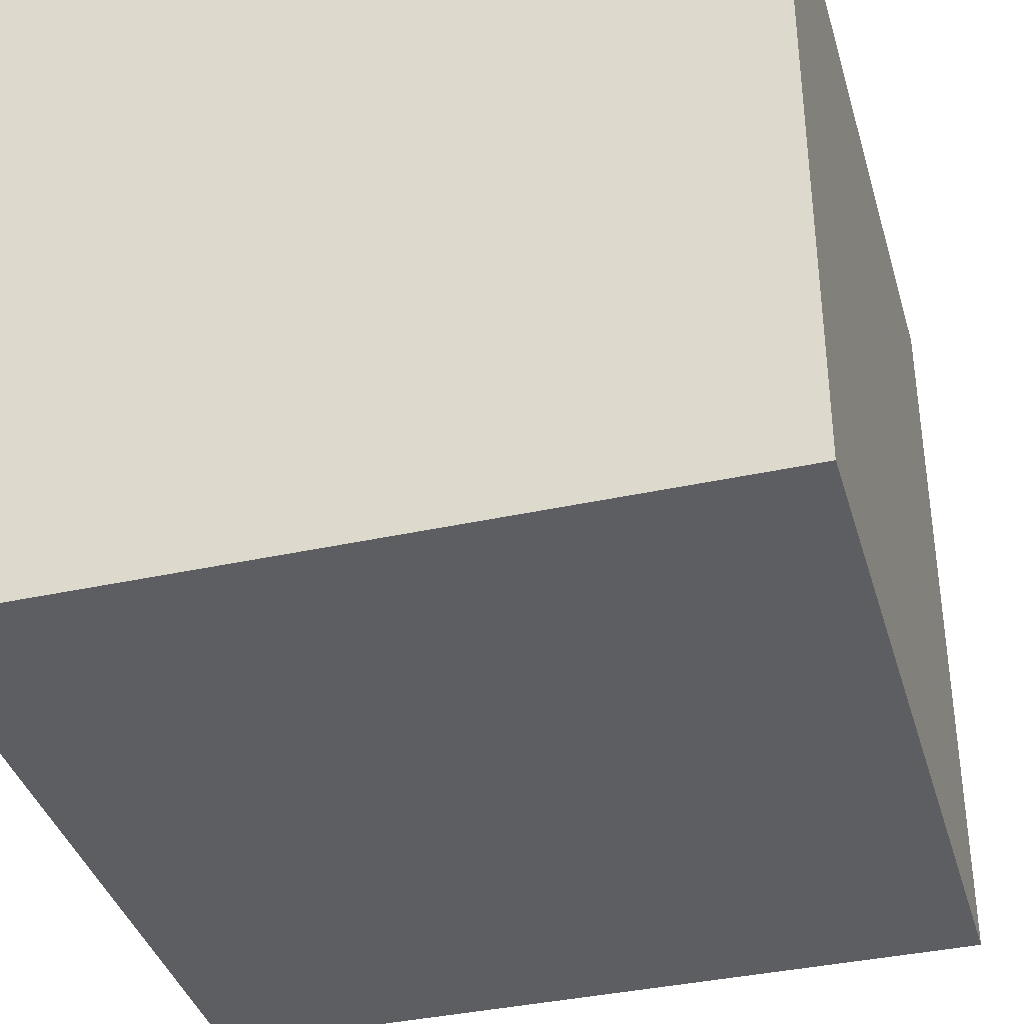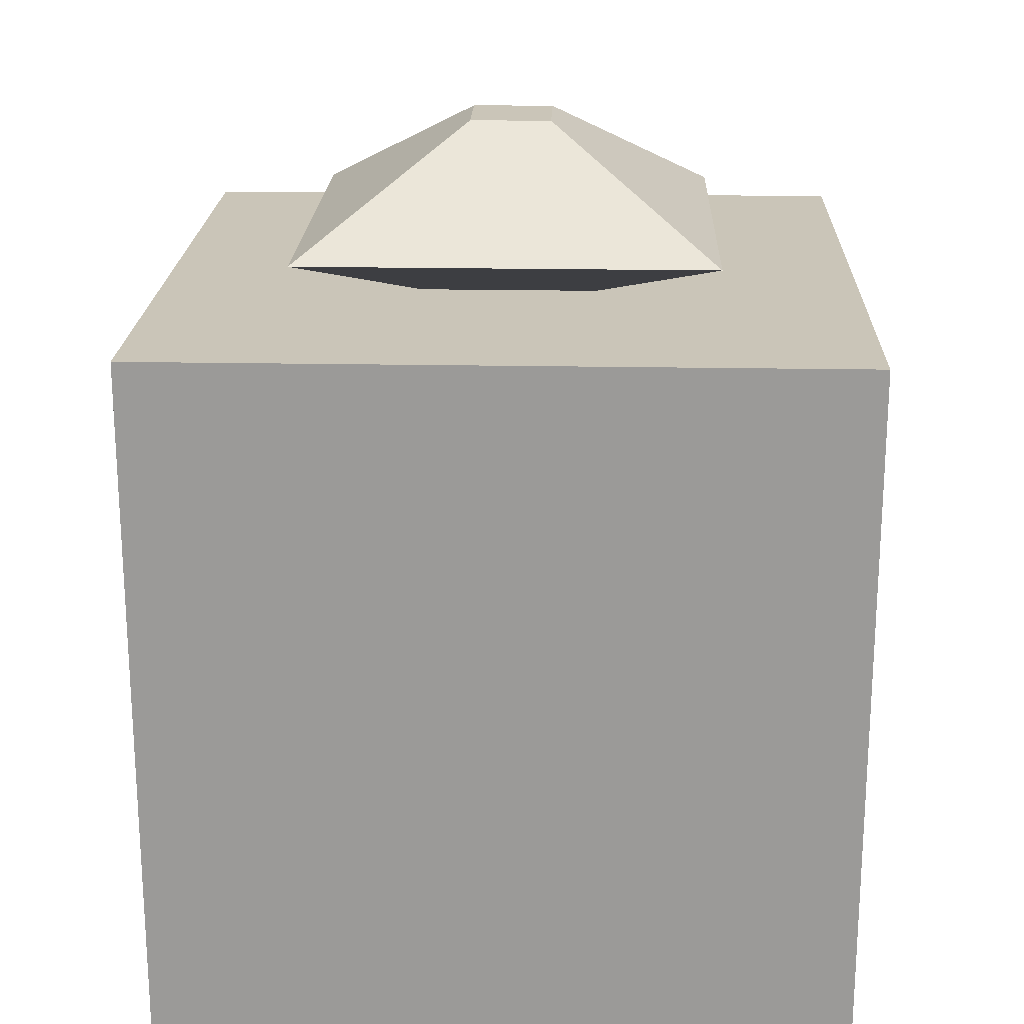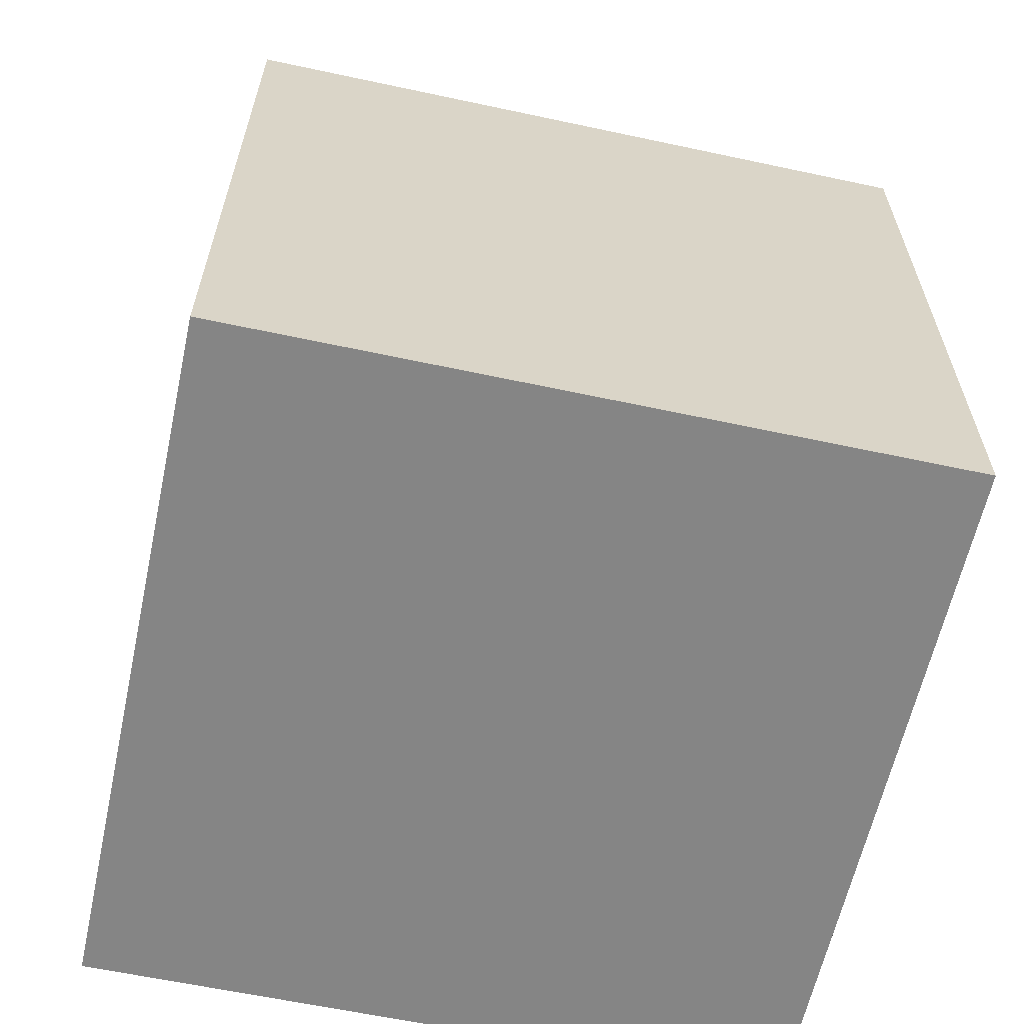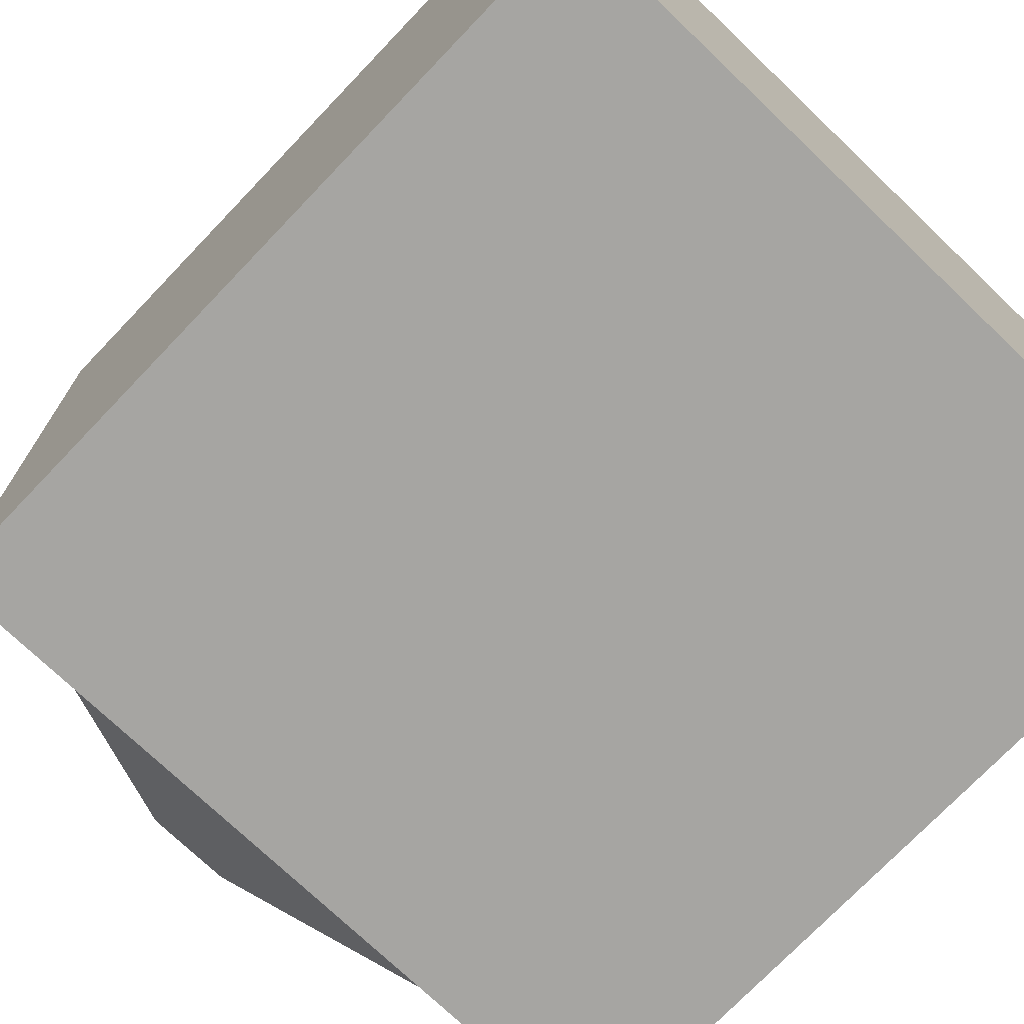
<metadata>
{"format":"obj","ext":"obj","renderer":"f3d","projection":"perspective","resolution":1024,"background":"white","views":[{"elev":-37.8,"azim":15.6,"up":"+Z"},{"elev":20.3,"azim":2.0,"up":"+Y"},{"elev":-61.7,"azim":167.7,"up":"+Y"},{"elev":-73.7,"azim":-43.7,"up":"+Z"}]}
</metadata>
<code>
o Cube
v -1 -1 1
v -1 1 1
v -1 -1 -1
v -1 1 -1
v 1 -1 1
v 1 1 1
v 1 -1 -1
v 1 1 -1
v -1 -1 0
v -1 0 1
v -1 1 0
v -1 0 -1
v 0 -1 -1
v 0 1 -1
v 1 0 -1
v 1 -1 0
v 1 1 0
v 1 0 1
v 0 -1 1
v 0 1 1
v 0 1.461 0
v 0 -1 0
v 0 0 1
v 1 0 0
v 0 0 -1
v -1 0 0
v -1 -1 0.5
v -1 0.5 1
v -1 1 -0.5
v -1 -0.5 -1
v -0.5 -1 -1
v 0.5 1 -1
v 1 -0.5 -1
v 1 -1 -0.5
v 1 1 0.5
v 1 -0.5 1
v 0.5 -1 1
v -0.5 1 1
v -1 -1 -0.5
v -1 -0.5 1
v -1 1 0.5
v -1 0.5 -1
v 0.5 -1 -1
v -0.5 1 -1
v 1 0.5 -1
v 1 -1 0.5
v 1 1 -0.5
v 1 0.5 1
v -0.5 -1 1
v 0.5 1 1
v 0 1 0.5
v 0 1 -0.5
v 0.5 1 0
v -0.5 1 0
v 0 -1 0.5
v 0 -1 -0.5
v -0.5 -1 0
v 0.5 -1 0
v -0.5 0 1
v 0.5 0 1
v 0 -0.5 1
v 0 0.5 1
v 1 0 0.5
v 1 0 -0.5
v 1 -0.5 0
v 1 0.5 0
v 0.5 0 -1
v -0.5 0 -1
v 0 -0.5 -1
v 0 0.5 -1
v -1 0 -0.5
v -1 0 0.5
v -1 -0.5 0
v -1 0.5 0
v -1 0.5 0.5
v -1 -0.5 0.5
v -1 -0.5 -0.5
v -0.5 0.5 -1
v -0.5 -0.5 -1
v 0.5 -0.5 -1
v 1 0.5 -0.5
v 1 -0.5 -0.5
v 1 -0.5 0.5
v 0.5 0.5 1
v 0.5 -0.5 1
v -0.5 -0.5 1
v 0.5 -1 -0.5
v -0.5 -1 -0.5
v -0.5 -1 0.5
v -0.5 1 -0.5
v 0.5 1 -0.5
v 0.5 1 0.5
v -0.5 1 0.5
v 0.5 -1 0.5
v -0.5 0.5 1
v 1 0.5 0.5
v 0.5 0.5 -1
v -1 0.5 -0.5
v -1 1 0.25
v 1 -1 0.25
v -1 0 0.25
v -1 -1 0.25
v 1 1 0.25
v 0 1 0.25
v 0 -1 0.25
v 1 0 0.25
v -1 0.5 0.25
v -1 -0.5 0.25
v 1 -0.5 0.25
v -0.5 -1 0.25
v 0.5 1 0.25
v -0.5 1 0.25
v 0.5 -1 0.25
v 1 0.5 0.25
v -1 -1 0.75
v 1 1 0.75
v 0 1 0.75
v 0 -1 0.75
v 1 0 0.75
v -1 1 0.75
v 1 -1 0.75
v -1 0 0.75
v -1 0.5 0.75
v -1 -0.5 0.75
v 1 -0.5 0.75
v -0.5 -1 0.75
v 0.5 1 0.75
v -0.5 1 0.75
v 0.5 -1 0.75
v 1 0.5 0.75
v -1 -1 -0.25
v 1 1 -0.25
v 0 1 -0.25
v 0 -1 -0.25
v 1 0 -0.25
v -1 1 -0.25
v 1 -1 -0.25
v -1 0 -0.25
v -1 -0.5 -0.25
v 1 0.5 -0.25
v 1 -0.5 -0.25
v 0.5 -1 -0.25
v -0.5 -1 -0.25
v -0.5 1 -0.25
v 0.5 1 -0.25
v -1 0.5 -0.25
v -1 1 -0.75
v 1 -1 -0.75
v -1 0 -0.75
v -1 -1 -0.75
v 1 1 -0.75
v 0 1 -0.75
v 0 -1 -0.75
v 1 0 -0.75
v -1 -0.5 -0.75
v 1 0.5 -0.75
v 1 -0.5 -0.75
v 0.5 -1 -0.75
v -0.5 -1 -0.75
v -0.5 1 -0.75
v 0.5 1 -0.75
v -1 0.5 -0.75
v 0.75 1 -1
v 0.75 -1 1
v 0.75 1 0
v 0.75 0 -1
v 0.75 -1 -1
v 0.75 1 1
v 0.75 -1 0
v 0.75 0 1
v 0.75 -0.5 -1
v 0.75 0.5 1
v 0.75 -0.5 1
v 0.75 -1 -0.5
v 0.75 1 -0.5
v 0.75 1 0.5
v 0.75 -1 0.5
v 0.75 0.5 -1
v 0.75 -1 0.25
v 0.75 1 0.25
v 0.75 1 0.75
v 0.75 -1 0.75
v 0.75 1 -0.25
v 0.75 -1 -0.25
v 0.75 1 -0.75
v 0.75 -1 -0.75
v 0.25 -1 -1
v 0.25 1 1
v 0.25 -1 0
v 0.25 0 1
v 0.25 1 -1
v 0.25 -1 1
v 0.25 1 0
v 0.25 0 -1
v 0.25 -0.5 -1
v 0.25 0.5 1
v 0.25 -0.5 1
v 0.25 -1 -0.5
v 0.25 1 -0.5
v 0.25 1 0.5
v 0.25 -1 0.5
v 0.25 0.5 -1
v 0.25 -1 0.25
v 0.25 1 0.25
v 0.25 -1 0.75
v 0.25 1 0.75
v 0.25 -1 -0.25
v 0.25 1 -0.25
v 0.25 1 -0.75
v 0.25 -1 -0.75
v -0.25 1 -1
v -0.25 -1 1
v -0.25 1 0
v -0.25 0 -1
v -0.25 -1 -1
v -0.25 1 1
v -0.25 -1 0
v -0.25 0 1
v -0.25 0.5 -1
v -0.25 -0.5 -1
v -0.25 -0.5 1
v -0.25 -1 -0.5
v -0.25 -1 0.5
v -0.25 1 -0.5
v -0.25 1 0.5
v -0.25 0.5 1
v -0.25 1 0.25
v -0.25 -1 0.25
v -0.25 1 0.75
v -0.25 -1 0.75
v -0.25 1 -0.25
v -0.25 -1 -0.25
v -0.25 1 -0.75
v -0.25 -1 -0.75
v -0.75 -1 -1
v -0.75 1 1
v -0.75 -1 0
v -0.75 0 1
v -0.75 1 -1
v -0.75 -1 1
v -0.75 1 0
v -0.75 0 -1
v -0.75 0.5 -1
v -0.75 -0.5 -1
v -0.75 -0.5 1
v -0.75 -1 -0.5
v -0.75 -1 0.5
v -0.75 1 -0.5
v -0.75 1 0.5
v -0.75 0.5 1
v -0.75 1 0.25
v -0.75 -1 0.25
v -0.75 -1 0.75
v -0.75 1 0.75
v -0.75 -1 -0.25
v -0.75 1 -0.25
v -0.75 1 -0.75
v -0.75 -1 -0.75
v -1 0.75 1
v -1 0.75 -1
v 1 0.75 -1
v 1 0.75 1
v 0 0.75 1
v 1 0.75 0
v 0 0.75 -1
v -1 0.75 0
v -1 0.75 0.5
v -0.5 0.75 -1
v 1 0.75 -0.5
v 0.5 0.75 1
v -0.5 0.75 1
v 1 0.75 0.5
v 0.5 0.75 -1
v -1 0.75 -0.5
v 1 0.75 0.25
v -1 0.75 0.25
v -1 0.75 0.75
v 1 0.75 0.75
v -1 0.75 -0.25
v 1 0.75 -0.25
v 1 0.75 -0.75
v -1 0.75 -0.75
v 0.75 0.75 1
v 0.75 0.75 -1
v 0.25 0.75 -1
v 0.25 0.75 1
v -0.25 0.75 1
v -0.25 0.75 -1
v -0.75 0.75 -1
v -0.75 0.75 1
v 0 1.15 0.5884
v 0 1.15 -0.5884
v 0.5884 1.15 0
v 0.5884 1.15 0.5884
v 0.5884 1.15 -0.5884
v -0.5884 1.15 0
v -0.5884 1.15 0.5884
v -0.5884 1.15 -0.5884
v 0 1.461 0.1154
v 0 1.461 -0.1154
v 0.1154 1.461 0
v 0.1154 1.461 0.1154
v 0.1154 1.461 -0.1154
v -0.1154 1.461 0
v -0.1154 1.461 0.1154
v -0.1154 1.461 -0.1154
f 147 260 282
f 163 261 284
f 116 262 278
f 236 259 290
f 121 164 182
f 120 236 254
f 117 188 206
f 204 293 294
f 136 241 256
f 118 212 230
f 134 217 232
f 137 169 184
f 238 40 245
f 190 61 197
f 188 263 286
f 119 36 125
f 135 65 141
f 132 264 280
f 166 33 171
f 214 69 220
f 211 265 288
f 149 30 155
f 101 73 108
f 99 266 276
f 107 26 101
f 123 72 122
f 120 267 277
f 108 9 102
f 124 27 115
f 122 76 124
f 155 3 150
f 139 39 131
f 138 77 139
f 219 25 214
f 243 68 242
f 239 268 289
f 220 13 215
f 244 31 235
f 242 79 244
f 171 7 167
f 195 43 187
f 194 80 195
f 140 24 135
f 156 64 154
f 151 269 281
f 141 16 137
f 157 34 148
f 154 82 157
f 125 5 121
f 109 46 100
f 106 83 109
f 196 23 190
f 172 60 170
f 168 270 283
f 197 19 192
f 173 37 164
f 170 85 173
f 245 1 240
f 221 49 212
f 218 86 221
f 142 189 207
f 158 198 210
f 148 174 186
f 143 237 255
f 159 246 258
f 153 222 234
f 126 240 253
f 110 247 252
f 105 223 228
f 144 213 231
f 160 224 233
f 147 248 257
f 145 165 183
f 161 175 185
f 152 199 209
f 127 168 181
f 111 176 180
f 104 200 204
f 128 216 229
f 112 225 227
f 99 249 251
f 129 192 205
f 113 201 203
f 100 177 179
f 250 10 238
f 226 59 218
f 216 271 287
f 130 18 119
f 114 63 106
f 103 272 275
f 178 15 166
f 202 67 194
f 191 273 285
f 162 12 149
f 146 71 138
f 136 274 279
f 17 275 264
f 66 106 24
f 16 179 169
f 58 203 189
f 11 251 241
f 54 227 213
f 231 296 298
f 53 180 165
f 22 228 217
f 57 252 237
f 24 109 65
f 65 100 16
f 76 102 27
f 75 101 72
f 41 276 267
f 72 108 76
f 96 119 63
f 94 205 201
f 93 229 225
f 92 181 176
f 89 253 247
f 83 121 46
f 10 124 40
f 40 115 1
f 2 277 259
f 28 122 10
f 63 125 83
f 55 230 223
f 51 206 200
f 41 254 249
f 46 182 177
f 35 278 272
f 11 279 266
f 74 138 26
f 91 183 175
f 90 231 224
f 88 255 246
f 87 207 198
f 82 137 34
f 81 135 64
f 26 139 73
f 73 131 9
f 47 280 269
f 64 141 82
f 34 184 174
f 56 232 222
f 29 256 248
f 52 208 199
f 98 149 71
f 14 209 191
f 32 185 163
f 4 257 239
f 44 233 211
f 13 234 215
f 31 258 235
f 7 186 167
f 43 210 187
f 15 157 33
f 33 148 7
f 8 281 261
f 45 154 15
f 77 150 39
f 71 155 77
f 29 282 274
f 167 158 43
f 163 151 8
f 174 142 87
f 175 132 47
f 177 129 94
f 176 116 35
f 165 103 17
f 169 113 58
f 97 166 67
f 179 94 113
f 180 35 103
f 181 6 116
f 185 47 151
f 183 17 132
f 186 87 158
f 18 173 36
f 36 164 5
f 6 283 262
f 48 170 18
f 80 167 43
f 67 171 80
f 184 58 142
f 182 37 129
f 32 284 273
f 187 153 13
f 191 161 32
f 199 145 91
f 198 134 56
f 200 127 92
f 201 118 55
f 193 111 53
f 189 105 22
f 14 285 265
f 70 194 25
f 203 55 105
f 205 19 118
f 204 92 111
f 209 91 161
f 210 56 153
f 207 22 134
f 85 192 37
f 84 190 60
f 25 195 69
f 69 187 13
f 50 286 270
f 60 197 85
f 208 53 145
f 206 50 127
f 215 159 31
f 211 152 14
f 222 143 88
f 224 133 52
f 223 126 89
f 225 117 51
f 217 110 57
f 208 292 295
f 20 287 263
f 62 218 23
f 227 51 104
f 229 20 117
f 233 52 152
f 227 291 297
f 228 89 110
f 234 88 159
f 23 221 61
f 61 212 19
f 79 215 31
f 78 214 68
f 44 288 268
f 68 220 79
f 232 57 143
f 230 49 126
f 235 150 3
f 239 160 44
f 248 144 90
f 246 131 39
f 249 128 93
f 247 115 27
f 237 102 9
f 241 112 54
f 95 238 59
f 251 93 112
f 257 90 160
f 252 27 102
f 253 1 115
f 258 39 150
f 255 9 131
f 86 240 49
f 12 244 30
f 30 235 3
f 4 289 260
f 42 242 12
f 59 245 86
f 256 54 144
f 254 38 128
f 38 290 271
f 271 250 95
f 260 243 42
f 268 219 78
f 263 226 62
f 270 196 84
f 265 202 70
f 273 178 97
f 262 172 48
f 274 162 98
f 261 156 45
f 269 140 81
f 266 146 74
f 272 130 96
f 259 123 28
f 267 107 75
f 264 114 66
f 279 98 146
f 285 97 202
f 275 96 114
f 287 95 226
f 283 84 172
f 281 81 156
f 289 78 243
f 277 75 123
f 276 74 107
f 288 70 219
f 280 66 140
f 286 62 196
f 290 28 250
f 278 48 130
f 284 45 178
f 282 42 162
f 291 305 297
f 292 303 295
f 293 303 301
f 296 306 298
f 231 292 133
f 204 291 104
f 227 296 213
f 208 293 193
f 300 301 303
f 21 302 301
f 304 299 21
f 306 21 300
f 296 305 304
f 293 302 294
f 291 302 299
f 292 306 300
f 147 4 260
f 163 8 261
f 116 6 262
f 236 2 259
f 121 5 164
f 120 2 236
f 117 20 188
f 204 193 293
f 136 11 241
f 118 19 212
f 134 22 217
f 137 16 169
f 238 10 40
f 190 23 61
f 188 20 263
f 119 18 36
f 135 24 65
f 132 17 264
f 166 15 33
f 214 25 69
f 211 14 265
f 149 12 30
f 101 26 73
f 99 11 266
f 107 74 26
f 123 75 72
f 120 41 267
f 108 73 9
f 124 76 27
f 122 72 76
f 155 30 3
f 139 77 39
f 138 71 77
f 219 70 25
f 243 78 68
f 239 44 268
f 220 69 13
f 244 79 31
f 242 68 79
f 171 33 7
f 195 80 43
f 194 67 80
f 140 66 24
f 156 81 64
f 151 47 269
f 141 65 16
f 157 82 34
f 154 64 82
f 125 36 5
f 109 83 46
f 106 63 83
f 196 62 23
f 172 84 60
f 168 50 270
f 197 61 19
f 173 85 37
f 170 60 85
f 245 40 1
f 221 86 49
f 218 59 86
f 142 58 189
f 158 87 198
f 148 34 174
f 143 57 237
f 159 88 246
f 153 56 222
f 126 49 240
f 110 89 247
f 105 55 223
f 144 54 213
f 160 90 224
f 147 29 248
f 145 53 165
f 161 91 175
f 152 52 199
f 127 50 168
f 111 92 176
f 104 51 200
f 128 38 216
f 112 93 225
f 99 41 249
f 129 37 192
f 113 94 201
f 100 46 177
f 250 28 10
f 226 95 59
f 216 38 271
f 130 48 18
f 114 96 63
f 103 35 272
f 178 45 15
f 202 97 67
f 191 32 273
f 162 42 12
f 146 98 71
f 136 29 274
f 17 103 275
f 66 114 106
f 16 100 179
f 58 113 203
f 11 99 251
f 54 112 227
f 231 213 296
f 53 111 180
f 22 105 228
f 57 110 252
f 24 106 109
f 65 109 100
f 76 108 102
f 75 107 101
f 41 99 276
f 72 101 108
f 96 130 119
f 94 129 205
f 93 128 229
f 92 127 181
f 89 126 253
f 83 125 121
f 10 122 124
f 40 124 115
f 2 120 277
f 28 123 122
f 63 119 125
f 55 118 230
f 51 117 206
f 41 120 254
f 46 121 182
f 35 116 278
f 11 136 279
f 74 146 138
f 91 145 183
f 90 144 231
f 88 143 255
f 87 142 207
f 82 141 137
f 81 140 135
f 26 138 139
f 73 139 131
f 47 132 280
f 64 135 141
f 34 137 184
f 56 134 232
f 29 136 256
f 52 133 208
f 98 162 149
f 14 152 209
f 32 161 185
f 4 147 257
f 44 160 233
f 13 153 234
f 31 159 258
f 7 148 186
f 43 158 210
f 15 154 157
f 33 157 148
f 8 151 281
f 45 156 154
f 77 155 150
f 71 149 155
f 29 147 282
f 167 186 158
f 163 185 151
f 174 184 142
f 175 183 132
f 177 182 129
f 176 181 116
f 165 180 103
f 169 179 113
f 97 178 166
f 179 177 94
f 180 176 35
f 181 168 6
f 185 175 47
f 183 165 17
f 186 174 87
f 18 170 173
f 36 173 164
f 6 168 283
f 48 172 170
f 80 171 167
f 67 166 171
f 184 169 58
f 182 164 37
f 32 163 284
f 187 210 153
f 191 209 161
f 199 208 145
f 198 207 134
f 200 206 127
f 201 205 118
f 193 204 111
f 189 203 105
f 14 191 285
f 70 202 194
f 203 201 55
f 205 192 19
f 204 200 92
f 209 199 91
f 210 198 56
f 207 189 22
f 85 197 192
f 84 196 190
f 25 194 195
f 69 195 187
f 50 188 286
f 60 190 197
f 208 193 53
f 206 188 50
f 215 234 159
f 211 233 152
f 222 232 143
f 224 231 133
f 223 230 126
f 225 229 117
f 217 228 110
f 208 133 292
f 20 216 287
f 62 226 218
f 227 225 51
f 229 216 20
f 233 224 52
f 227 104 291
f 228 223 89
f 234 222 88
f 23 218 221
f 61 221 212
f 79 220 215
f 78 219 214
f 44 211 288
f 68 214 220
f 232 217 57
f 230 212 49
f 235 258 150
f 239 257 160
f 248 256 144
f 246 255 131
f 249 254 128
f 247 253 115
f 237 252 102
f 241 251 112
f 95 250 238
f 251 249 93
f 257 248 90
f 252 247 27
f 253 240 1
f 258 246 39
f 255 237 9
f 86 245 240
f 12 242 244
f 30 244 235
f 4 239 289
f 42 243 242
f 59 238 245
f 256 241 54
f 254 236 38
f 38 236 290
f 271 290 250
f 260 289 243
f 268 288 219
f 263 287 226
f 270 286 196
f 265 285 202
f 273 284 178
f 262 283 172
f 274 282 162
f 261 281 156
f 269 280 140
f 266 279 146
f 272 278 130
f 259 277 123
f 267 276 107
f 264 275 114
f 279 274 98
f 285 273 97
f 275 272 96
f 287 271 95
f 283 270 84
f 281 269 81
f 289 268 78
f 277 267 75
f 276 266 74
f 288 265 70
f 280 264 66
f 286 263 62
f 290 259 28
f 278 262 48
f 284 261 45
f 282 260 42
f 291 299 305
f 292 300 303
f 293 295 303
f 296 304 306
f 231 298 292
f 204 294 291
f 227 297 296
f 208 295 293
f 300 21 301
f 21 299 302
f 304 305 299
f 306 304 21
f 296 297 305
f 293 301 302
f 291 294 302
f 292 298 306

</code>
